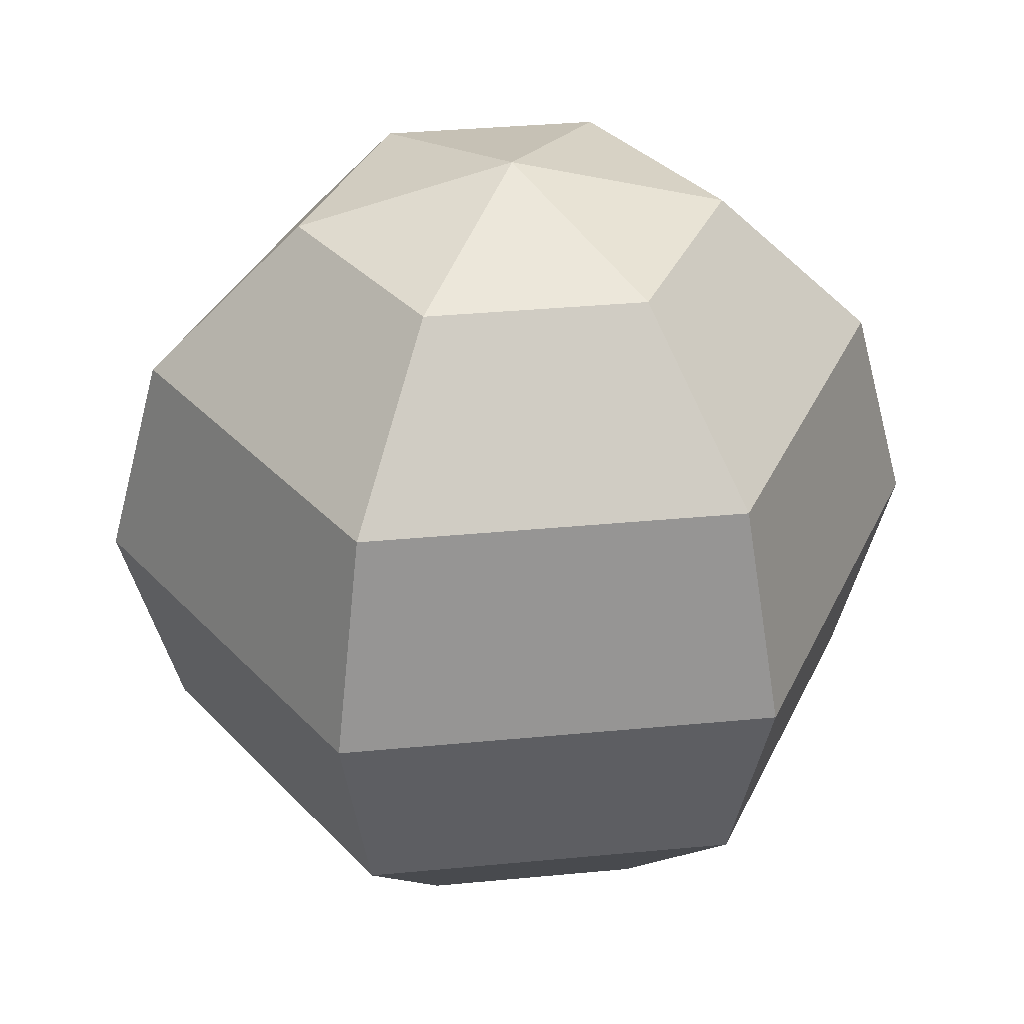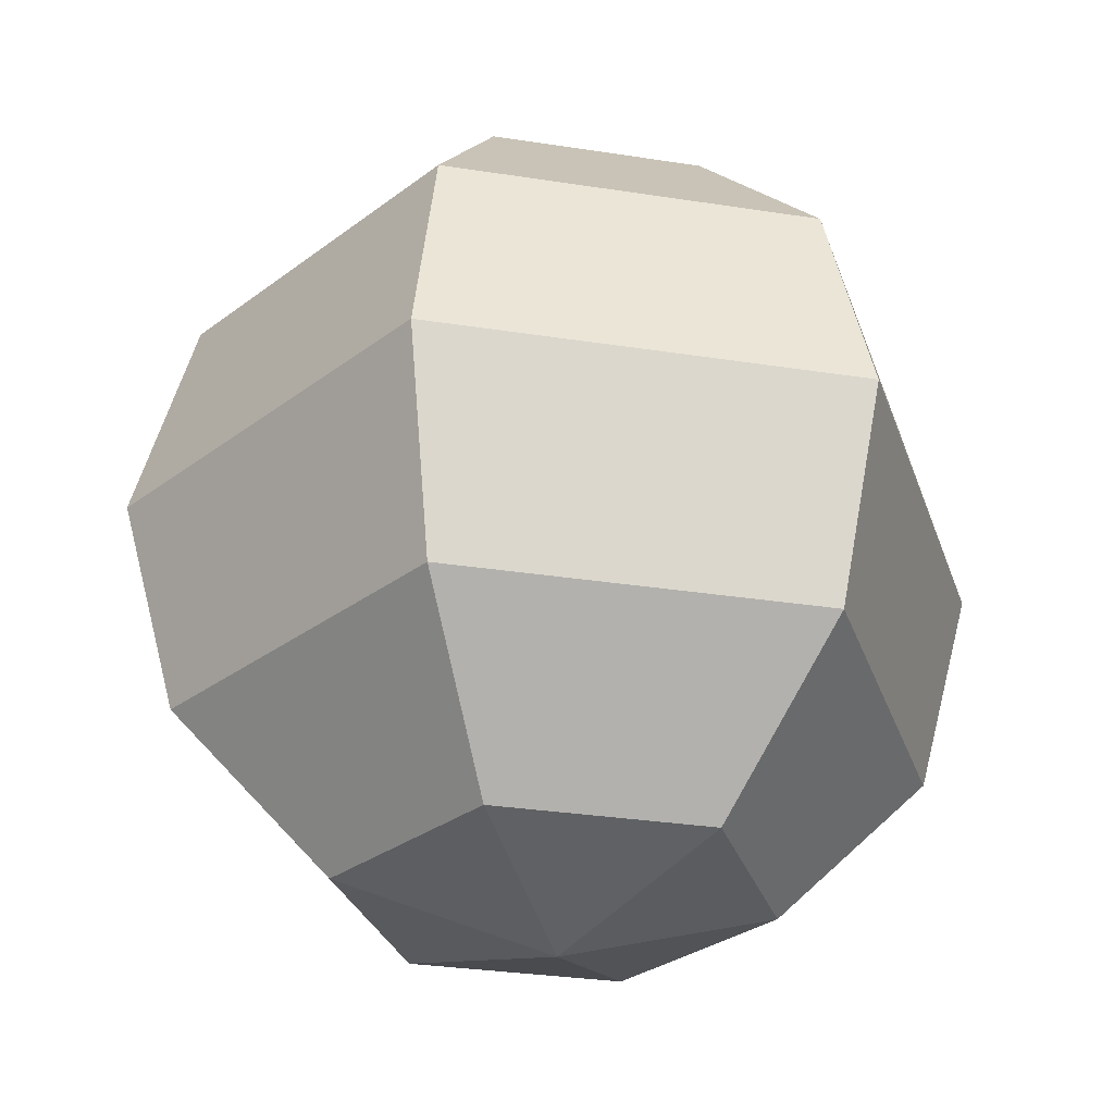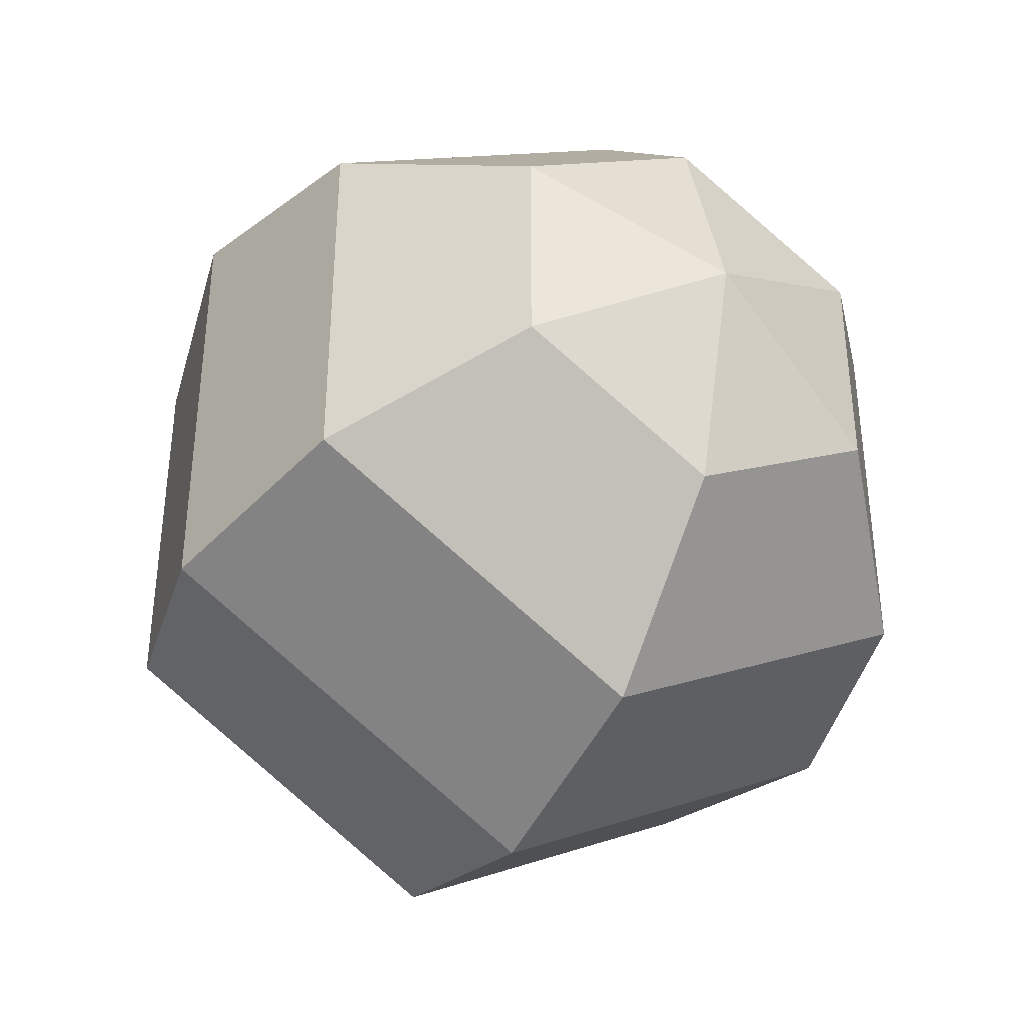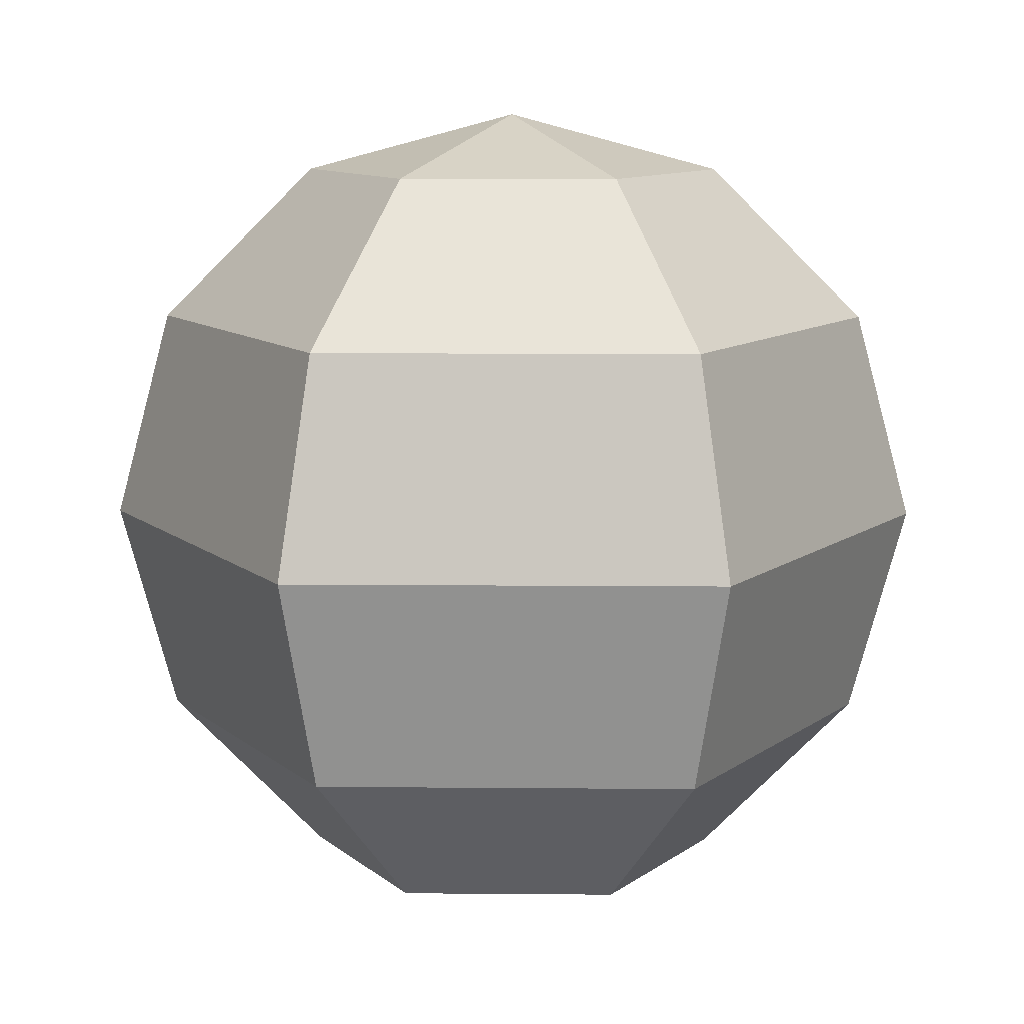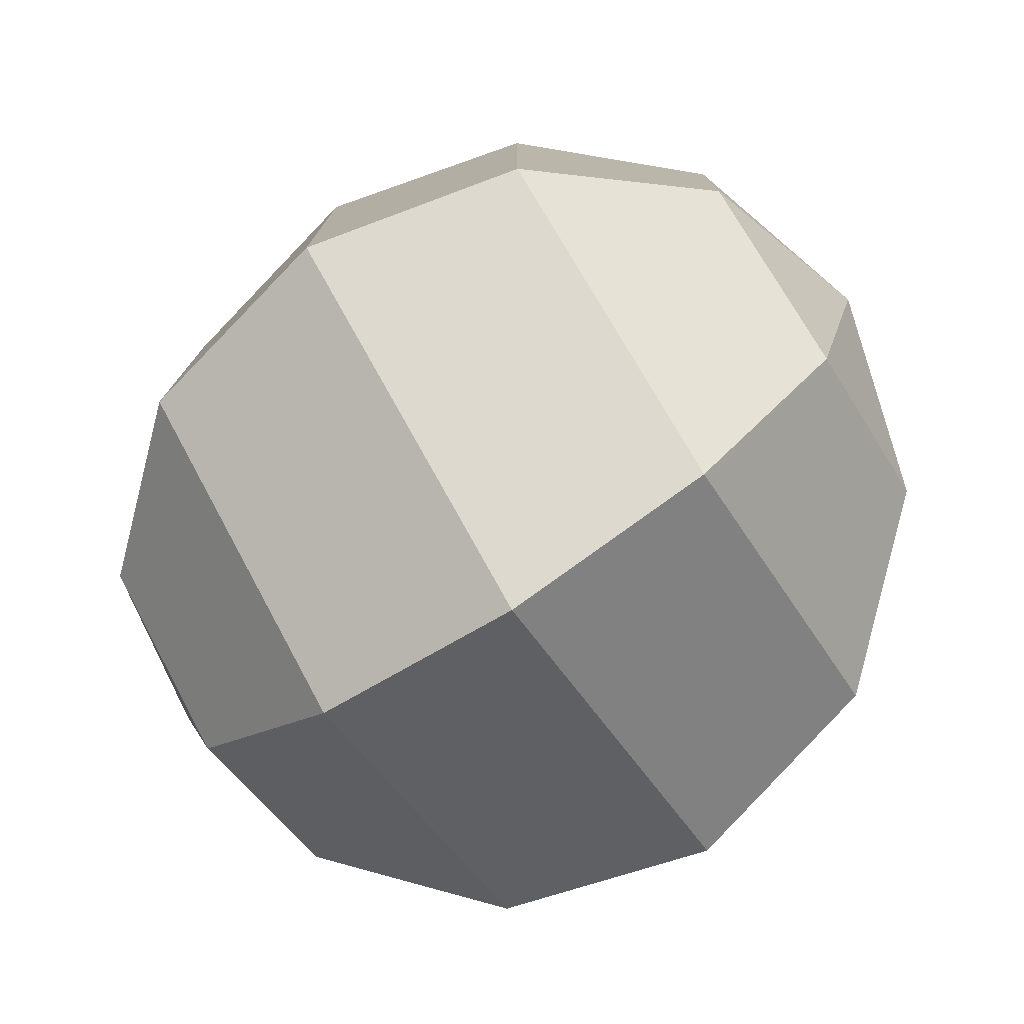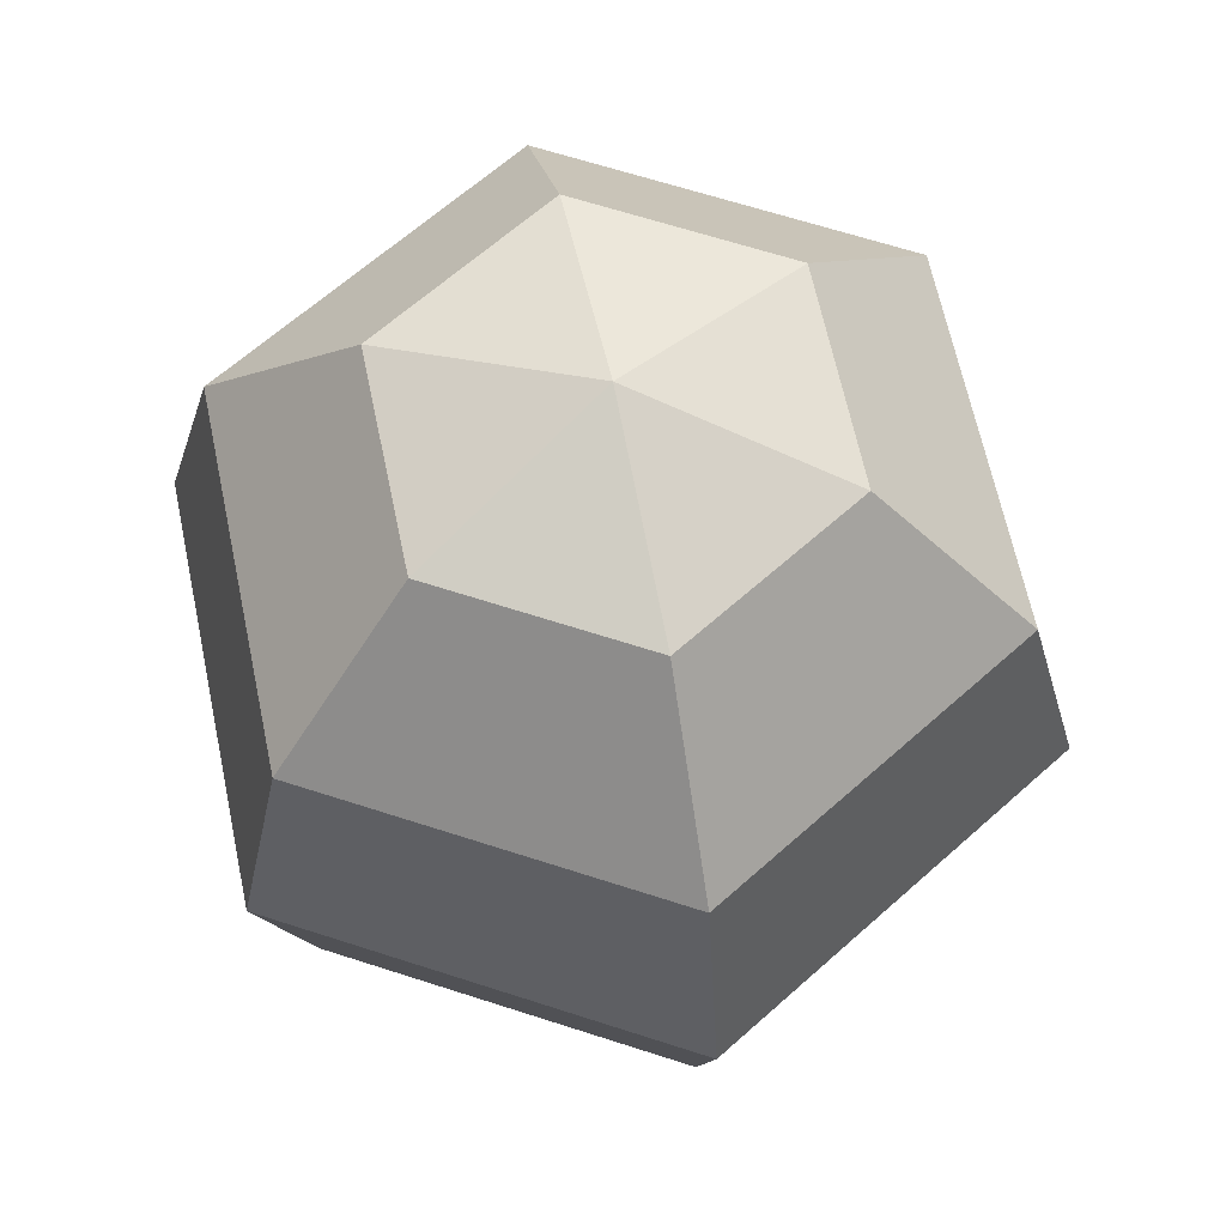
<metadata>
{"format":"obj","ext":"obj","renderer":"f3d","projection":"perspective","resolution":1024,"background":"white","views":[{"elev":36.1,"azim":-37.1,"up":"+Y"},{"elev":-30.6,"azim":17.3,"up":"+Y"},{"elev":-38.4,"azim":150.9,"up":"+Z"},{"elev":10.8,"azim":31.2,"up":"+Y"},{"elev":-77.8,"azim":-57.1,"up":"+Z"},{"elev":65.0,"azim":-131.9,"up":"+Y"}]}
</metadata>
<code>
o Sphere
v 0 0.433 -0.25
v 0 0.25 -0.433
v 0 -0 -0.5
v 0 -0.25 -0.433
v 0 -0.433 -0.25
v 0.2165 0.433 -0.125
v 0.375 0.25 -0.2165
v 0.433 -0 -0.25
v 0.375 -0.25 -0.2165
v 0.2165 -0.433 -0.125
v 0.2165 0.433 0.125
v 0.375 0.25 0.2165
v 0.433 -0 0.25
v 0.375 -0.25 0.2165
v 0.2165 -0.433 0.125
v -0 0.433 0.25
v -0 0.25 0.433
v -0 -0 0.5
v -0 -0.25 0.433
v -0 -0.433 0.25
v 0 -0.5 0
v -0 0.5 0
v -0.2165 0.433 0.125
v -0.375 0.25 0.2165
v -0.433 -0 0.25
v -0.375 -0.25 0.2165
v -0.2165 -0.433 0.125
v -0.2165 0.433 -0.125
v -0.375 0.25 -0.2165
v -0.433 -0 -0.25
v -0.375 -0.25 -0.2165
v -0.2165 -0.433 -0.125
f 4 3 8 9
f 2 1 6 7
f 5 4 9 10
f 3 2 7 8
f 1 22 6
f 21 5 10
f 10 9 14 15
f 8 7 12 13
f 6 22 11
f 21 10 15
f 9 8 13 14
f 7 6 11 12
f 15 14 19 20
f 13 12 17 18
f 11 22 16
f 21 15 20
f 14 13 18 19
f 12 11 16 17
f 20 19 26 27
f 18 17 24 25
f 16 22 23
f 21 20 27
f 19 18 25 26
f 17 16 23 24
f 25 24 29 30
f 23 22 28
f 21 27 32
f 26 25 30 31
f 24 23 28 29
f 27 26 31 32
f 28 22 1
f 21 32 5
f 31 30 3 4
f 29 28 1 2
f 32 31 4 5
f 30 29 2 3

</code>
